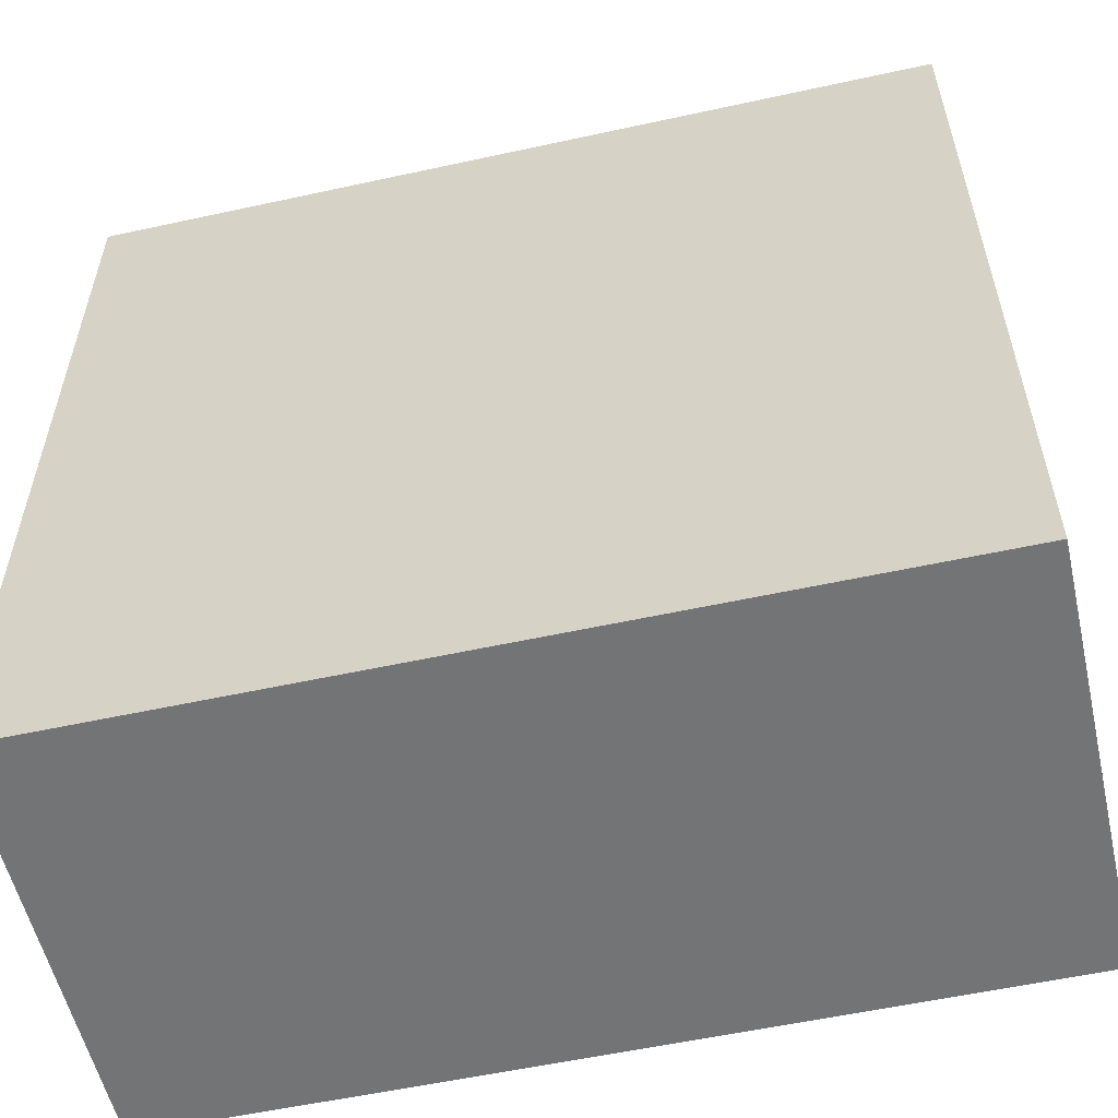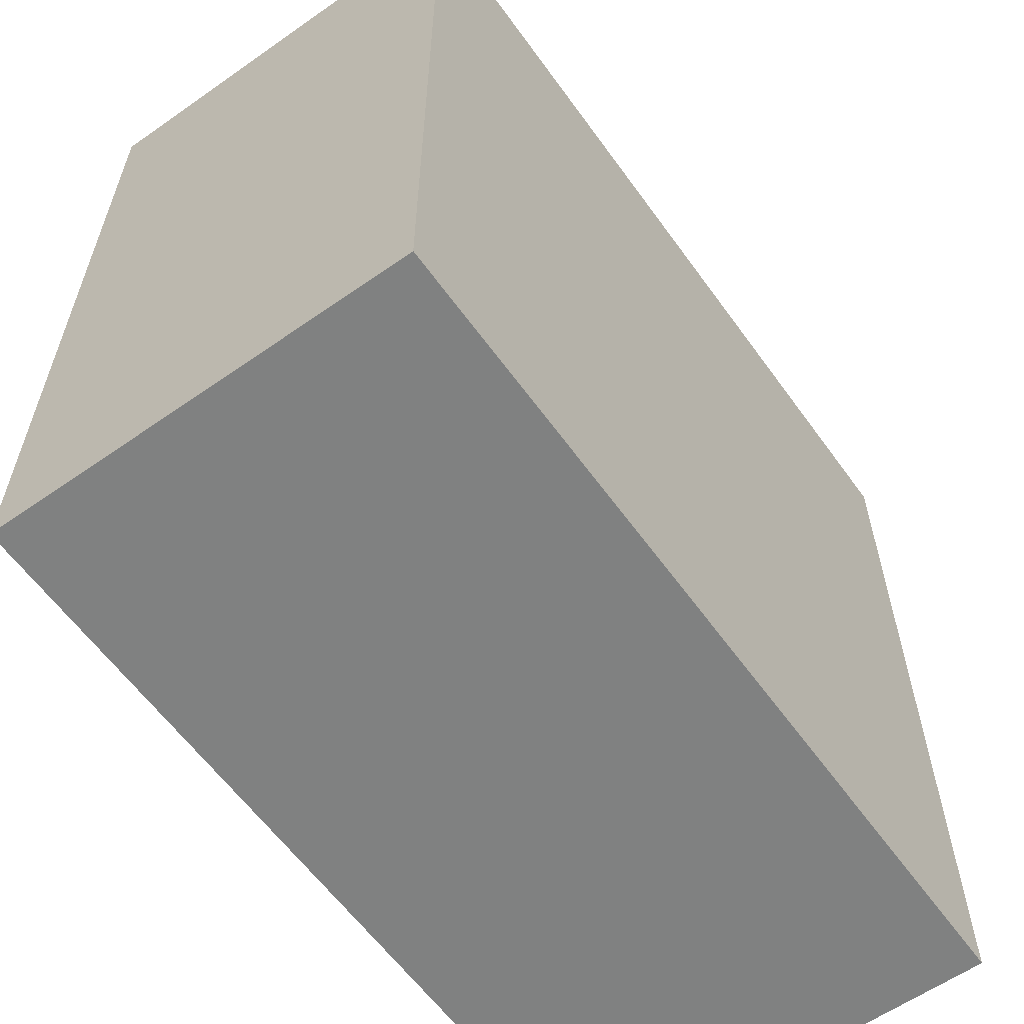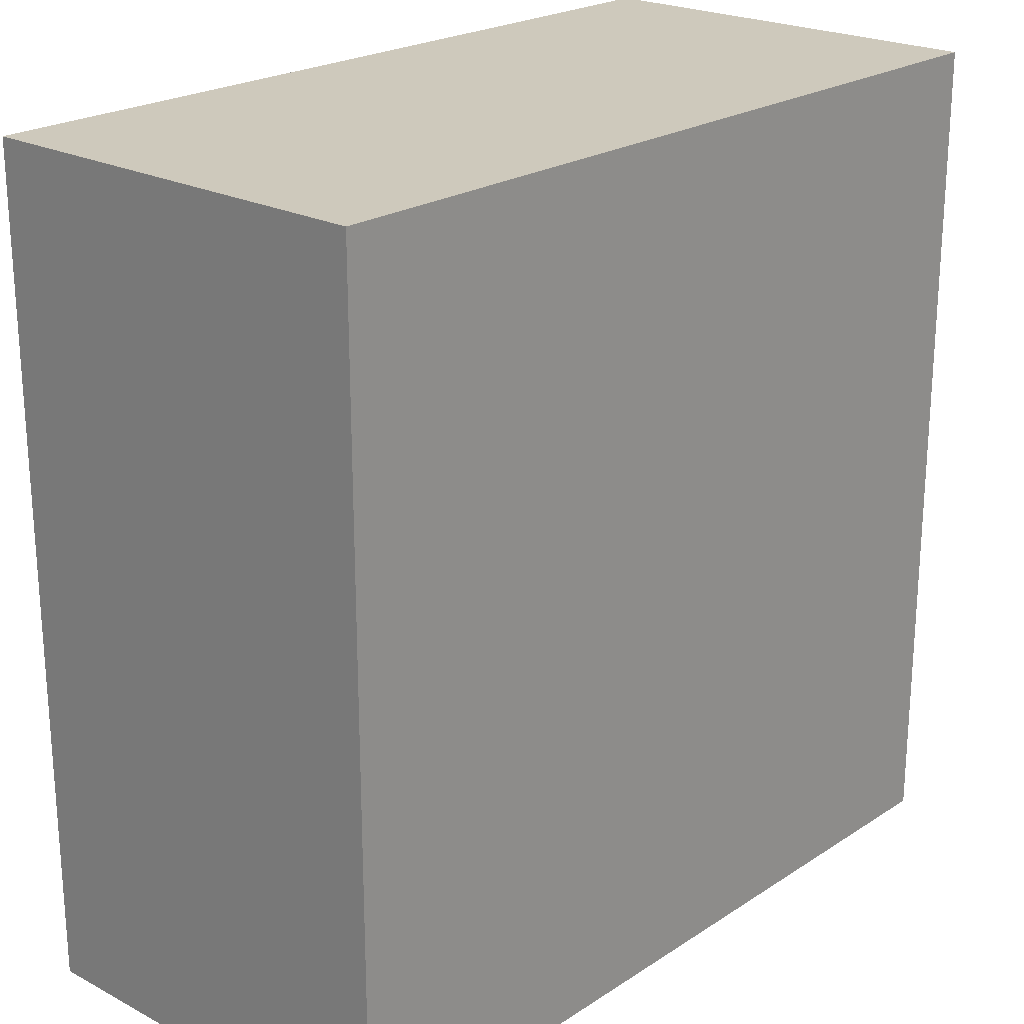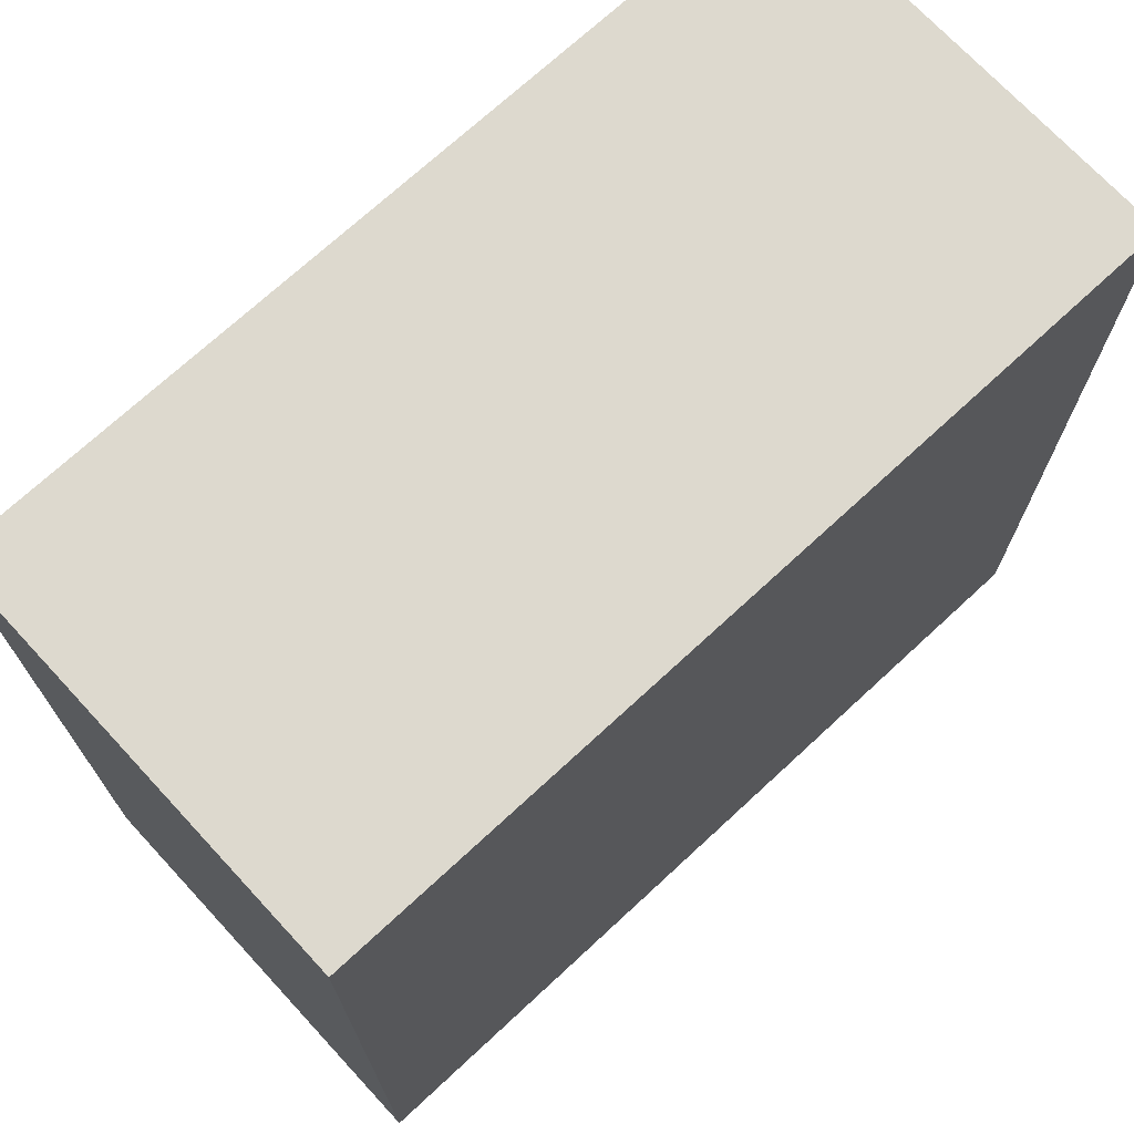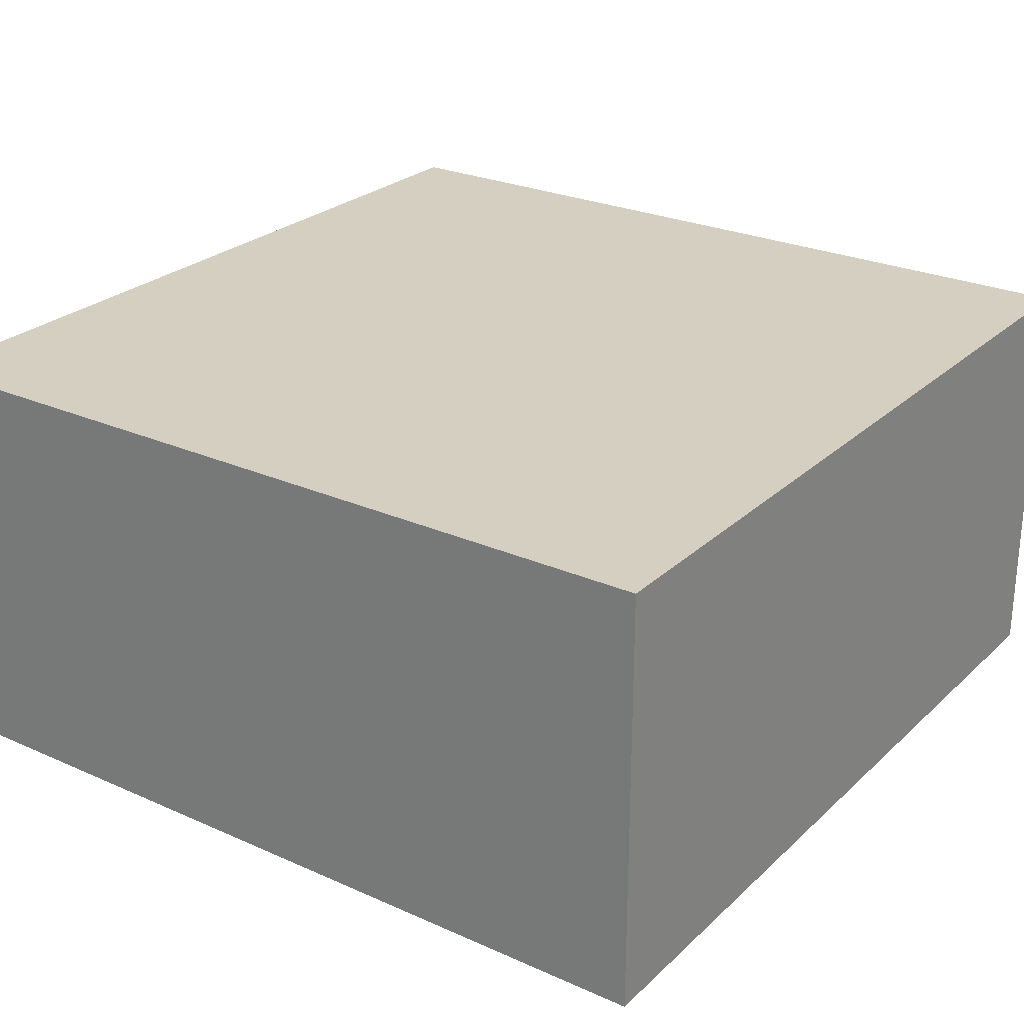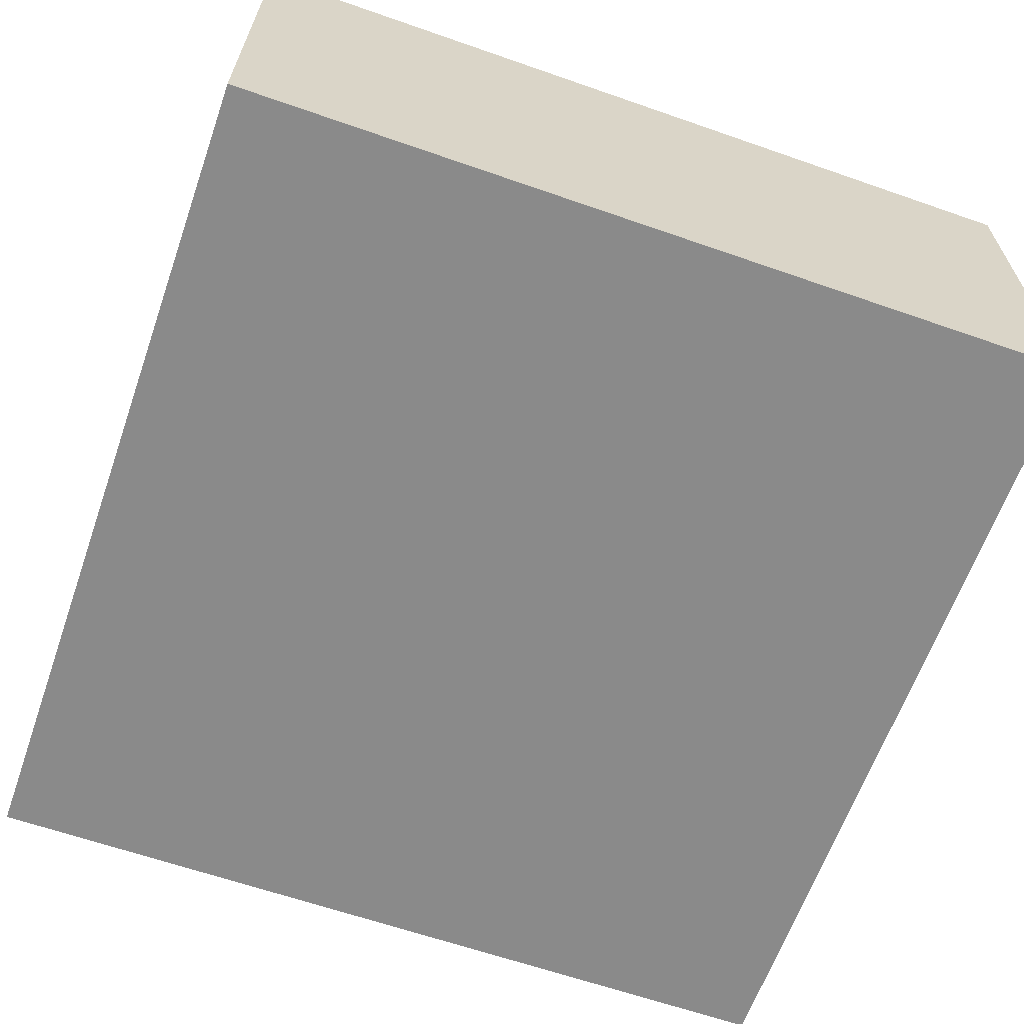
<metadata>
{"format":"obj","ext":"obj","renderer":"f3d","projection":"perspective","resolution":1024,"background":"white","views":[{"elev":-56.2,"azim":12.9,"up":"+Y"},{"elev":-60.3,"azim":-54.4,"up":"+Y"},{"elev":22.5,"azim":132.0,"up":"+Y"},{"elev":71.7,"azim":-42.8,"up":"+Y"},{"elev":25.9,"azim":125.2,"up":"+Z"},{"elev":-63.6,"azim":-19.4,"up":"+Z"}]}
</metadata>
<code>
g Terrain_Snow_Decoration-0
v -10 -10 5
v -10 -10 -4
v -10 -10 -5
v -10 -6 -4
v -10 -6 -5
v -10 -1 -4
v -10 -1 -5
v -10 8 -4
v -10 8 -5
v -10 10 5
v -10 10 -5
v 10 -10 5
v 10 -10 1
v 10 -10 -1
v 10 -10 -5
v 10 -9 2
v 10 -9 1
v 10 -9 -1
v 10 -9 -2
v 10 -8 3
v 10 -8 2
v 10 -8 -2
v 10 -8 -3
v 10 -7 3
v 10 -7 2
v 10 -7 -2
v 10 -7 -3
v 10 -6 2
v 10 -6 1
v 10 -6 -1
v 10 -6 -2
v 10 -5 1
v 10 -5 -1
v 10 -5 -4
v 10 -5 -5
v 10 -4 5
v 10 -4 3
v 10 -4 -3
v 10 -4 -4
v 10 -3 3
v 10 -3 2
v 10 -3 -3
v 10 -3 -4
v 10 -2 -4
v 10 -2 -5
v 10 -1 3
v 10 -1 2
v 10 0 5
v 10 0 3
v 10 5 1
v 10 5 -1
v 10 6 3
v 10 6 1
v 10 6 -1
v 10 6 -3
v 10 7 4
v 10 7 3
v 10 7 -3
v 10 7 -4
v 10 8 5
v 10 8 4
v 10 8 -4
v 10 8 -5
v 10 10 5
v 10 10 -5
v -10 -10 5
v -10 10 5
v 9 -10 5
v 9 -4 5
v 9 0 5
v 9 8 5
v 10 -10 5
v 10 -4 5
v 10 0 5
v 10 8 5
v 10 10 5
v -10 -10 -5
v -10 -6 -5
v -10 -1 -5
v -10 8 -5
v -10 10 -5
v -9 -7 -5
v -9 -6 -5
v -9 -1 -5
v -9 0 -5
v -9 7 -5
v -9 8 -5
v -7 -7 -5
v -7 -6 -5
v -7 -5 -5
v -7 -2 -5
v -7 -1 -5
v -7 0 -5
v -7 5 -5
v -7 6 -5
v -7 7 -5
v -6 -6 -5
v -6 -5 -5
v -6 -3 -5
v -6 -2 -5
v -6 -1 -5
v -6 0 -5
v -6 5 -5
v -6 6 -5
v -5 -7 -5
v -5 -6 -5
v -5 -5 -5
v -5 -4 -5
v -5 -3 -5
v -5 -2 -5
v -5 0 -5
v -5 4 -5
v -5 5 -5
v -5 6 -5
v -4 -9 -5
v -4 -8 -5
v -4 -7 -5
v -4 -6 -5
v -4 -3 -5
v -4 -2 -5
v -4 0 -5
v -4 1 -5
v -4 3 -5
v -4 4 -5
v -4 5 -5
v -4 6 -5
v -3 -10 -5
v -3 -9 -5
v -3 -4 -5
v -3 -3 -5
v -3 0 -5
v -3 1 -5
v -3 3 -5
v -3 4 -5
v -3 5 -5
v -3 6 -5
v -3 7 -5
v -2 -10 -5
v -2 -9 -5
v -2 -8 -5
v -2 -7 -5
v -2 -5 -5
v -1 -9 -5
v -1 -8 -5
v -1 -6 -5
v -1 -5 -5
v -1 1 -5
v -1 2 -5
v -1 3 -5
v -1 4 -5
v -1 7 -5
v -1 8 -5
v 0 -8 -5
v 0 -7 -5
v 0 -6 -5
v 0 1 -5
v 0 2 -5
v 0 3 -5
v 1 -1 -5
v 1 1 -5
v 1 6 -5
v 1 7 -5
v 1 8 -5
v 2 -8 -5
v 2 -7 -5
v 2 -3 -5
v 2 -1 -5
v 2 0 -5
v 2 6 -5
v 2 7 -5
v 3 -9 -5
v 3 -8 -5
v 3 -7 -5
v 3 -6 -5
v 3 -4 -5
v 3 -3 -5
v 3 -2 -5
v 3 0 -5
v 3 4 -5
v 3 6 -5
v 3 7 -5
v 4 -10 -5
v 4 -9 -5
v 4 -6 -5
v 4 -5 -5
v 4 -3 -5
v 4 -2 -5
v 4 2 -5
v 4 4 -5
v 4 5 -5
v 4 6 -5
v 5 -4 -5
v 5 -3 -5
v 5 2 -5
v 5 3 -5
v 5 4 -5
v 5 5 -5
v 6 -10 -5
v 6 -9 -5
v 6 -6 -5
v 6 -5 -5
v 6 -3 -5
v 6 3 -5
v 6 4 -5
v 6 5 -5
v 6 6 -5
v 7 -9 -5
v 7 -8 -5
v 7 -7 -5
v 7 -6 -5
v 7 6 -5
v 7 7 -5
v 8 -8 -5
v 8 -7 -5
v 8 -4 -5
v 8 -3 -5
v 9 -5 -5
v 9 -4 -5
v 9 -3 -5
v 9 -2 -5
v 9 7 -5
v 9 8 -5
v 10 -10 -5
v 10 -5 -5
v 10 -2 -5
v 10 8 -5
v 10 10 -5
v -10 -10 5
v 9 -10 5
v 10 -10 5
v 9 -10 1
v 10 -10 1
v 9 -10 -1
v 10 -10 -1
v -10 -10 -4
v -3 -10 -4
v -2 -10 -4
v 4 -10 -4
v 6 -10 -4
v 9 -10 -4
v -10 -10 -5
v -3 -10 -5
v -2 -10 -5
v 4 -10 -5
v 6 -10 -5
v 10 -10 -5
v -10 10 5
v 10 10 5
v -10 10 -5
v 10 10 -5
f 4 2 1
f 4 3 2
f 5 3 4
f 6 4 1
f 6 5 4
f 7 5 6
f 8 6 1
f 8 7 6
f 9 7 8
f 10 8 1
f 10 9 8
f 11 9 10
f 12 13 16
f 13 14 17
f 16 13 17
f 14 15 18
f 17 14 18
f 18 15 19
f 12 16 20
f 16 17 21
f 20 16 21
f 17 18 21
f 18 19 21
f 19 15 22
f 21 19 22
f 22 15 23
f 12 20 24
f 20 21 24
f 22 23 24
f 21 22 24
f 24 23 25
f 25 23 26
f 23 15 27
f 26 23 27
f 25 26 28
f 24 25 28
f 28 26 29
f 29 26 30
f 26 27 31
f 30 26 31
f 29 30 32
f 28 29 32
f 30 31 33
f 32 30 33
f 27 15 34
f 33 31 34
f 31 27 34
f 34 15 35
f 32 33 36
f 12 24 36
f 28 32 36
f 33 34 36
f 24 28 36
f 36 34 37
f 37 34 38
f 34 35 39
f 38 34 39
f 37 38 40
f 36 37 40
f 40 38 41
f 38 39 42
f 41 38 42
f 39 35 43
f 42 39 43
f 41 42 44
f 43 35 44
f 42 43 44
f 44 35 45
f 36 40 46
f 40 41 46
f 44 45 47
f 46 41 47
f 41 44 47
f 36 46 48
f 46 47 49
f 48 46 49
f 47 45 50
f 49 47 50
f 48 49 50
f 50 45 51
f 48 50 52
f 50 51 53
f 52 50 53
f 51 45 54
f 53 51 54
f 54 45 55
f 48 52 56
f 52 53 57
f 56 52 57
f 53 54 57
f 54 55 57
f 55 45 58
f 57 55 58
f 58 45 59
f 48 56 60
f 56 57 61
f 60 56 61
f 57 58 61
f 58 59 61
f 59 45 62
f 61 59 62
f 62 45 63
f 60 61 64
f 61 62 64
f 62 63 64
f 64 63 65
f 68 67 66
f 69 67 68
f 70 67 69
f 71 67 70
f 72 69 68
f 73 70 69
f 73 69 72
f 74 71 70
f 74 70 73
f 75 67 71
f 75 71 74
f 76 67 75
f 77 78 82
f 78 79 83
f 82 78 83
f 79 80 84
f 83 79 84
f 84 80 85
f 85 80 86
f 80 81 87
f 86 80 87
f 77 82 88
f 82 83 88
f 83 84 88
f 84 85 88
f 88 85 89
f 89 85 90
f 90 85 91
f 91 85 92
f 85 86 93
f 92 85 93
f 93 86 94
f 94 86 95
f 86 87 96
f 95 86 96
f 88 89 97
f 89 90 97
f 90 91 98
f 97 90 98
f 98 91 99
f 91 92 100
f 99 91 100
f 92 93 101
f 100 92 101
f 93 94 102
f 101 93 102
f 94 95 103
f 102 94 103
f 95 96 104
f 103 95 104
f 77 88 105
f 88 97 105
f 97 98 106
f 105 97 106
f 98 99 107
f 106 98 107
f 107 99 108
f 99 100 109
f 108 99 109
f 101 102 110
f 109 100 110
f 100 101 110
f 102 103 111
f 110 102 111
f 111 103 112
f 103 104 113
f 112 103 113
f 104 96 114
f 113 104 114
f 77 105 115
f 115 105 116
f 105 106 117
f 116 105 117
f 107 108 118
f 117 106 118
f 106 107 118
f 108 109 119
f 109 110 119
f 111 112 120
f 119 110 120
f 110 111 120
f 120 112 121
f 121 112 122
f 122 112 123
f 112 113 124
f 123 112 124
f 113 114 125
f 124 113 125
f 114 96 126
f 125 114 126
f 77 115 127
f 115 116 128
f 127 115 128
f 118 108 129
f 117 118 129
f 108 119 129
f 119 120 130
f 129 119 130
f 120 121 130
f 121 122 131
f 130 121 131
f 122 123 132
f 131 122 132
f 124 125 133
f 132 123 133
f 123 124 133
f 133 125 134
f 125 126 135
f 134 125 135
f 126 96 136
f 135 126 136
f 96 87 137
f 136 96 137
f 127 128 138
f 128 116 139
f 138 128 139
f 116 117 140
f 139 116 140
f 130 131 141
f 140 117 141
f 131 132 141
f 129 130 141
f 117 129 141
f 141 132 142
f 139 140 143
f 138 139 143
f 140 141 144
f 143 140 144
f 141 142 145
f 142 132 146
f 145 142 146
f 133 134 147
f 146 132 147
f 132 133 147
f 147 134 148
f 148 134 149
f 135 136 150
f 149 134 150
f 134 135 150
f 136 137 150
f 137 87 151
f 150 137 151
f 87 81 152
f 151 87 152
f 144 141 153
f 143 144 153
f 141 145 154
f 153 141 154
f 145 146 155
f 154 145 155
f 147 148 155
f 146 147 155
f 155 148 156
f 148 149 157
f 156 148 157
f 150 151 158
f 157 149 158
f 149 150 158
f 151 152 158
f 155 156 159
f 154 155 159
f 156 157 160
f 159 156 160
f 157 158 160
f 158 152 161
f 160 158 161
f 161 152 162
f 152 81 163
f 162 152 163
f 143 153 164
f 153 154 164
f 154 159 165
f 164 154 165
f 165 159 166
f 159 160 167
f 166 159 167
f 160 161 167
f 167 161 168
f 161 162 169
f 168 161 169
f 162 163 170
f 169 162 170
f 143 164 171
f 138 143 171
f 164 165 172
f 171 164 172
f 165 166 173
f 172 165 173
f 173 166 174
f 174 166 175
f 167 168 176
f 175 166 176
f 166 167 176
f 176 168 177
f 168 169 178
f 177 168 178
f 178 169 179
f 169 170 180
f 179 169 180
f 170 163 181
f 180 170 181
f 138 171 182
f 171 172 183
f 182 171 183
f 173 174 183
f 172 173 183
f 174 175 184
f 183 174 184
f 184 175 185
f 176 177 186
f 175 176 186
f 178 179 187
f 186 177 187
f 177 178 187
f 187 179 188
f 179 180 189
f 188 179 189
f 189 180 190
f 180 181 191
f 190 180 191
f 175 186 192
f 185 175 192
f 187 188 193
f 192 186 193
f 186 187 193
f 189 190 194
f 193 188 194
f 188 189 194
f 194 190 195
f 195 190 196
f 190 191 197
f 196 190 197
f 182 183 198
f 183 184 198
f 184 185 198
f 198 185 199
f 199 185 200
f 185 192 201
f 200 185 201
f 192 193 201
f 194 195 202
f 201 193 202
f 193 194 202
f 195 196 203
f 202 195 203
f 196 197 204
f 203 196 204
f 197 191 205
f 204 197 205
f 191 181 206
f 205 191 206
f 199 200 207
f 198 199 207
f 207 200 208
f 208 200 209
f 204 205 210
f 209 200 210
f 201 202 210
f 203 204 210
f 205 206 210
f 202 203 210
f 200 201 210
f 206 181 211
f 210 206 211
f 181 163 212
f 211 181 212
f 208 209 213
f 207 208 213
f 209 210 214
f 213 209 214
f 211 212 214
f 210 211 214
f 214 212 215
f 215 212 216
f 213 214 217
f 214 215 217
f 215 216 218
f 217 215 218
f 216 212 219
f 218 216 219
f 219 212 220
f 212 163 221
f 220 212 221
f 163 81 222
f 221 163 222
f 207 213 223
f 198 207 223
f 213 217 223
f 219 220 224
f 223 217 224
f 217 218 224
f 218 219 224
f 220 221 225
f 224 220 225
f 221 222 225
f 222 81 226
f 225 222 226
f 226 81 227
f 231 229 228
f 231 230 229
f 232 230 231
f 233 231 228
f 233 232 231
f 234 232 233
f 235 233 228
f 236 233 235
f 237 233 236
f 238 233 237
f 239 233 238
f 240 234 233
f 240 233 239
f 241 236 235
f 242 237 236
f 242 236 241
f 243 238 237
f 243 237 242
f 244 239 238
f 244 238 243
f 245 240 239
f 245 239 244
f 246 234 240
f 246 240 245
f 247 248 249
f 249 248 250

</code>
